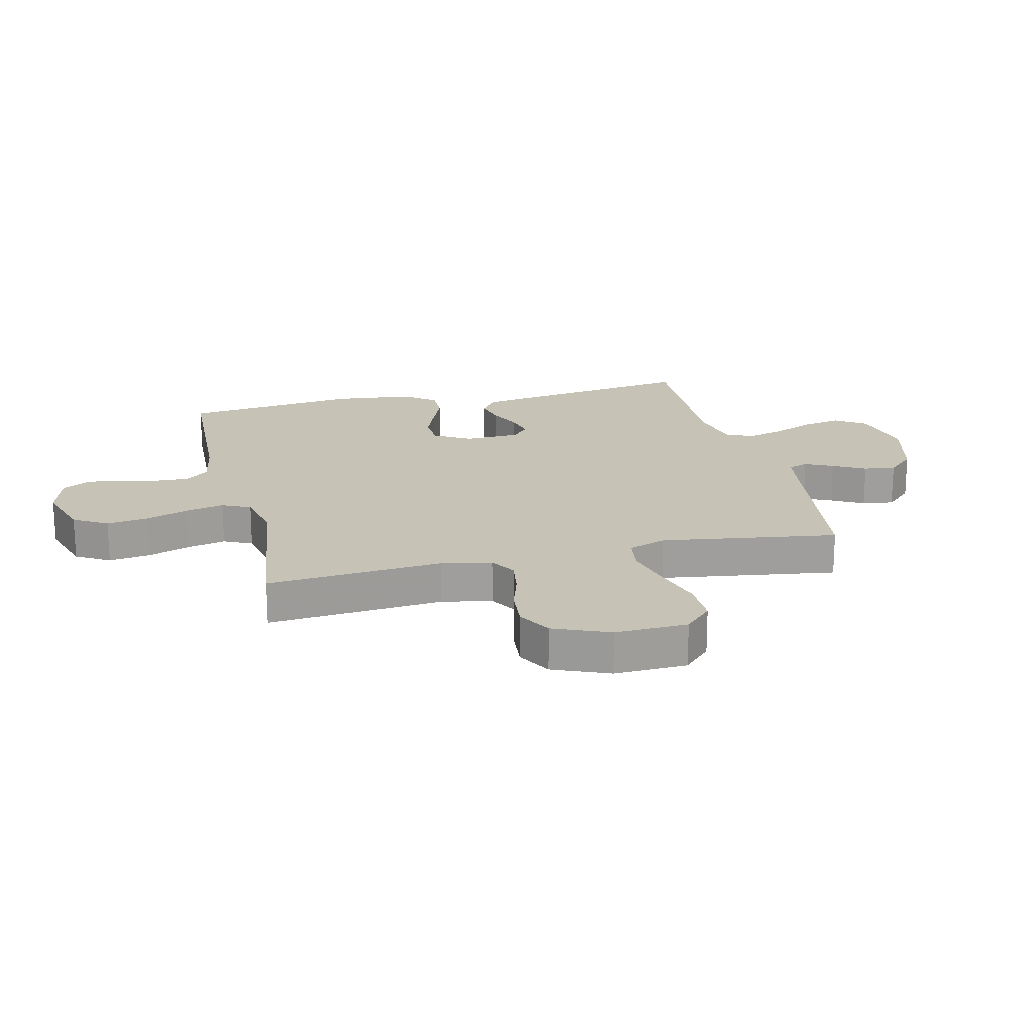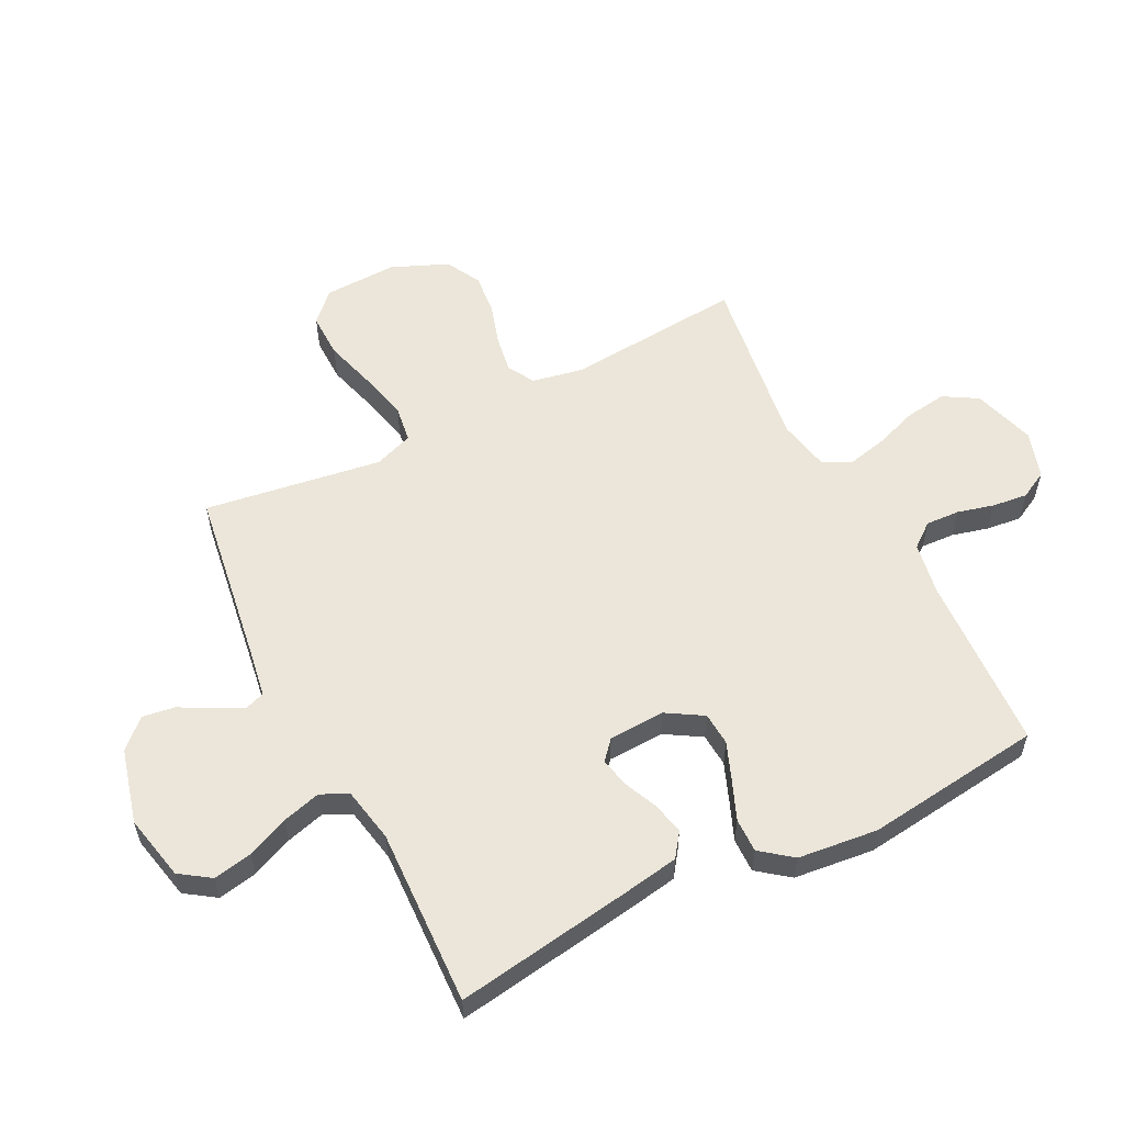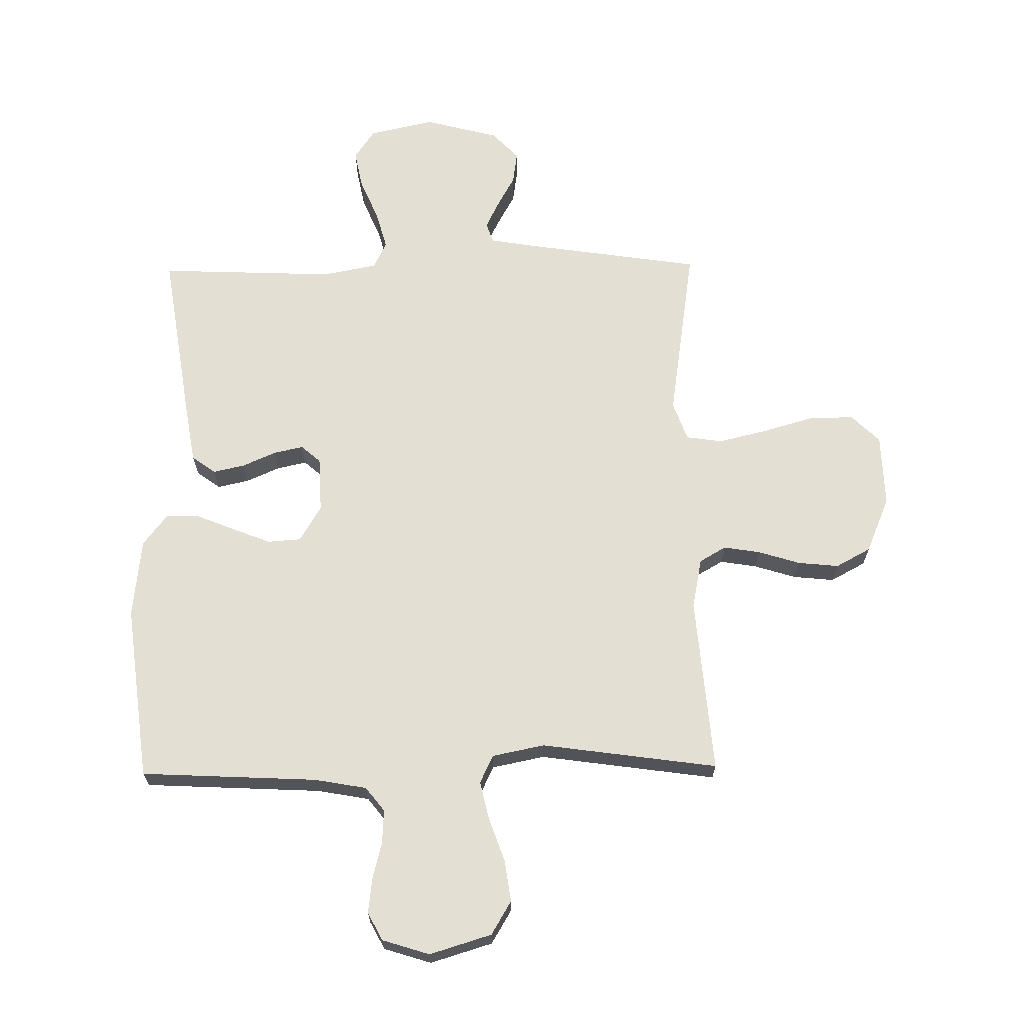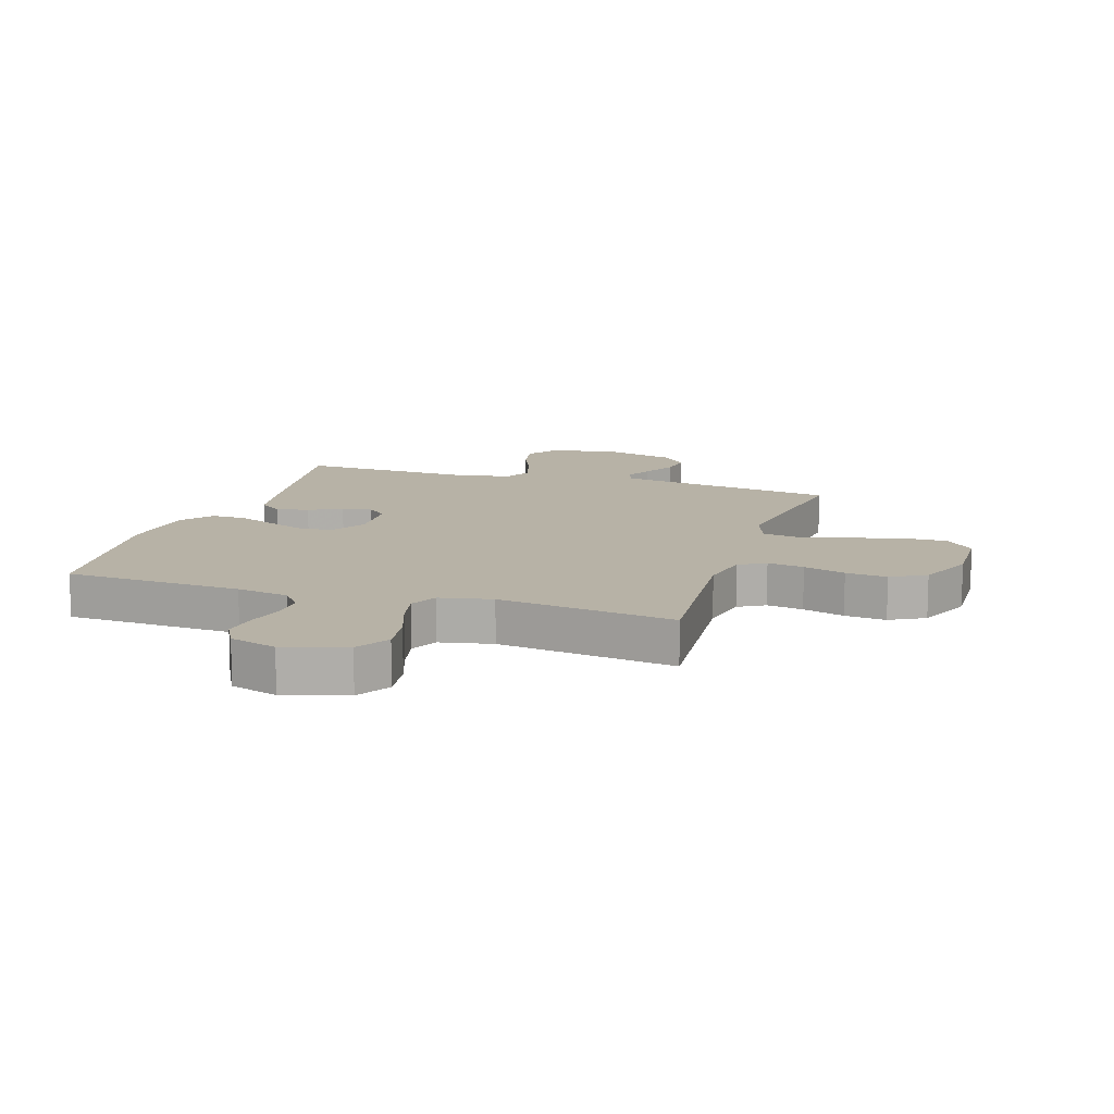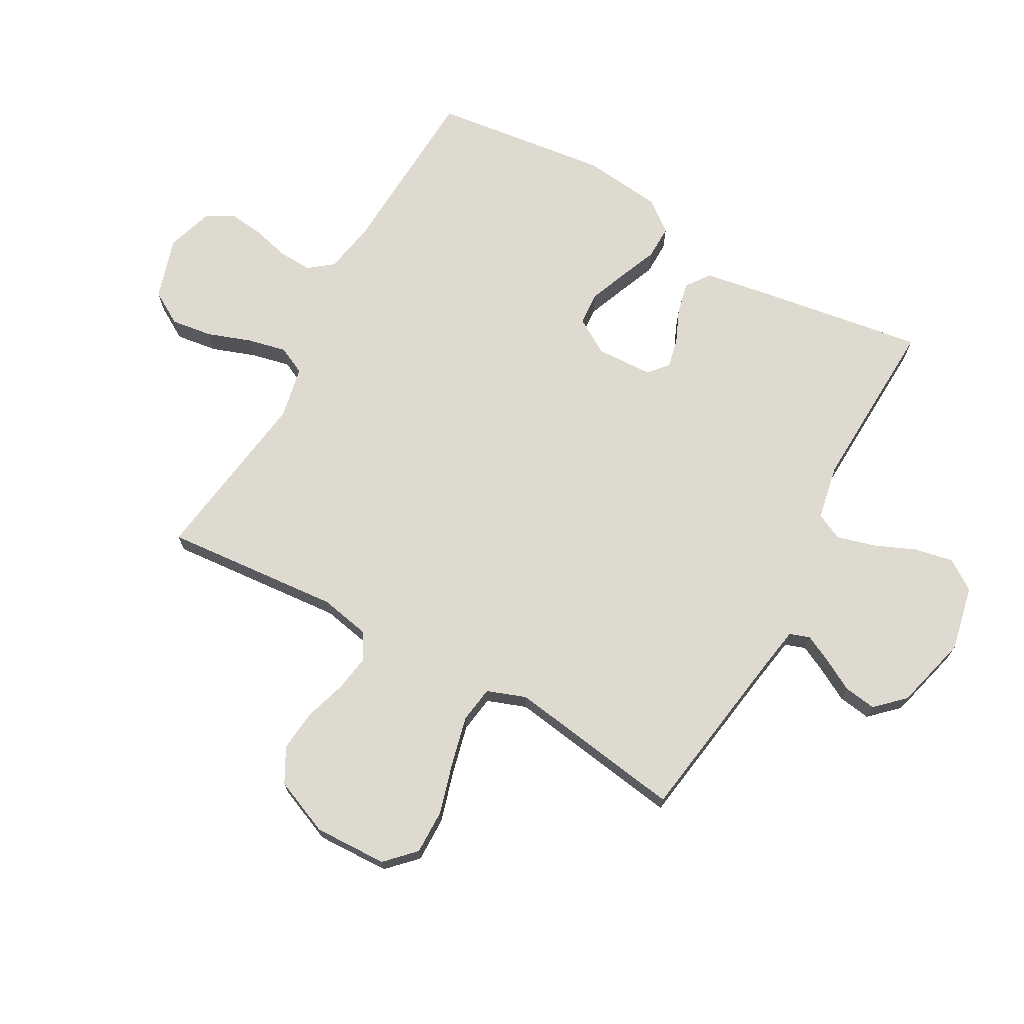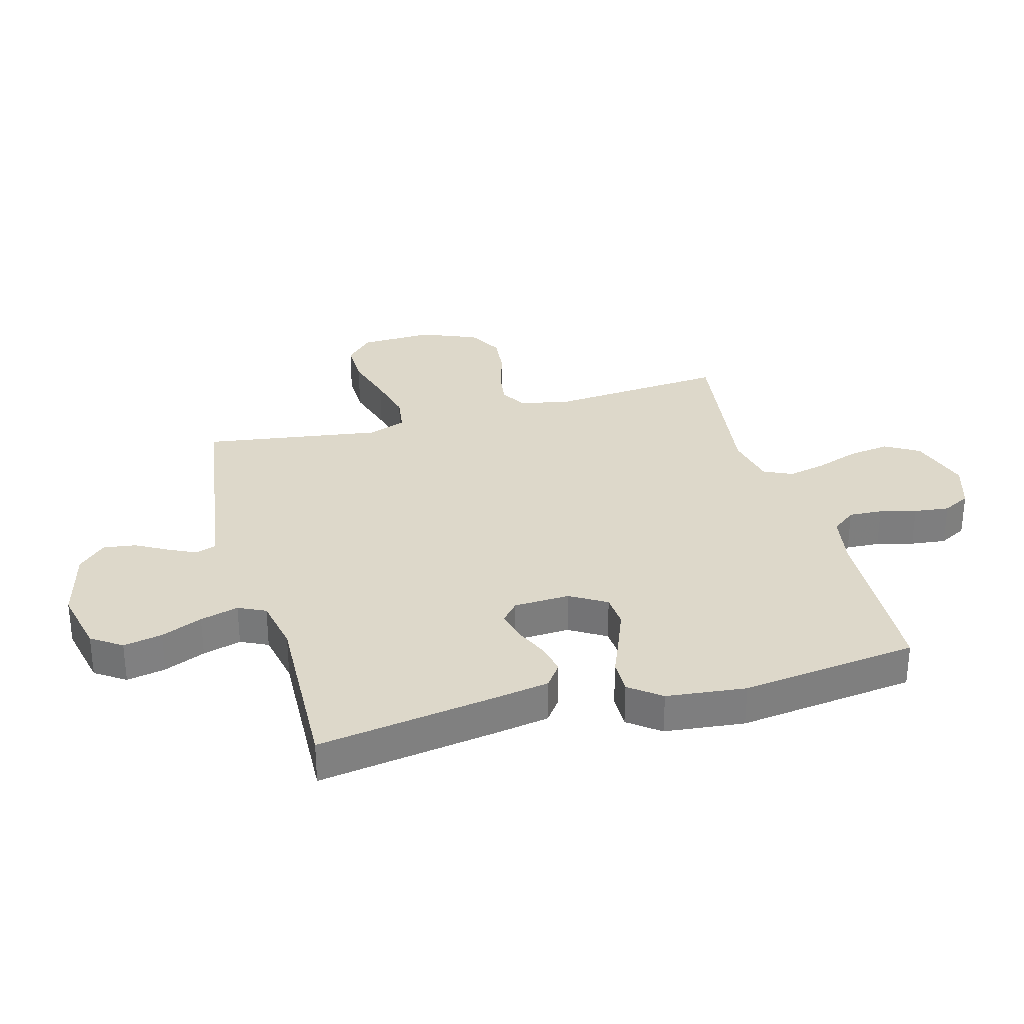
<metadata>
{"format":"obj","ext":"obj","renderer":"f3d","projection":"perspective","resolution":1024,"background":"white","views":[{"elev":19.3,"azim":-103.6,"up":"+Y"},{"elev":56.8,"azim":63.1,"up":"+Y"},{"elev":67.0,"azim":179.2,"up":"+Y"},{"elev":12.5,"azim":-162.3,"up":"+Y"},{"elev":70.7,"azim":-60.9,"up":"+Y"},{"elev":31.0,"azim":74.5,"up":"+Y"}]}
</metadata>
<code>
v -0.5 0.07 0.5
v -0.2 0.07 0.545
v -0.122 0.07 0.558
v -0.11 0.07 0.592
v -0.133 0.07 0.639
v -0.163 0.07 0.693
v -0.171 0.07 0.748
v -0.126 0.07 0.795
v 0 0.07 0.828
v 0.111 0.07 0.804
v 0.146 0.07 0.753
v 0.133 0.07 0.687
v 0.103 0.07 0.617
v 0.085 0.07 0.552
v 0.107 0.07 0.506
v 0.2 0.07 0.488
v 0.5 0.07 0.5
v 0.454 0.07 0.2
v 0.438 0.07 0.105
v 0.398 0.07 0.076
v 0.344 0.07 0.088
v 0.287 0.07 0.113
v 0.237 0.07 0.124
v 0.204 0.07 0.095
v 0.2 0.07 0
v 0.237 0.07 -0.061
v 0.293 0.07 -0.065
v 0.357 0.07 -0.04
v 0.423 0.07 -0.013
v 0.481 0.07 -0.012
v 0.522 0.07 -0.065
v 0.537 0.07 -0.2
v 0.5 0.07 -0.5
v 0.2 0.07 -0.515
v 0.111 0.07 -0.531
v 0.079 0.07 -0.572
v 0.082 0.07 -0.629
v 0.098 0.07 -0.691
v 0.105 0.07 -0.751
v 0.08 0.07 -0.798
v 0 0.07 -0.823
v -0.105 0.07 -0.791
v -0.139 0.07 -0.734
v -0.129 0.07 -0.663
v -0.103 0.07 -0.59
v -0.088 0.07 -0.524
v -0.111 0.07 -0.476
v -0.2 0.07 -0.458
v -0.5 0.07 -0.5
v -0.475 0.07 -0.2
v -0.492 0.07 -0.114
v -0.537 0.07 -0.088
v -0.599 0.07 -0.098
v -0.67 0.07 -0.12
v -0.74 0.07 -0.127
v -0.799 0.07 -0.095
v -0.839 0.07 0
v -0.835 0.07 0.124
v -0.787 0.07 0.171
v -0.711 0.07 0.17
v -0.624 0.07 0.145
v -0.541 0.07 0.125
v -0.479 0.07 0.134
v -0.455 0.07 0.2
v -0.5 0 0.5
v -0.2 0 0.545
v -0.122 0 0.558
v -0.11 0 0.592
v -0.133 0 0.639
v -0.163 0 0.693
v -0.171 0 0.748
v -0.126 0 0.795
v 0 0 0.828
v 0.111 0 0.804
v 0.146 0 0.753
v 0.133 0 0.687
v 0.103 0 0.617
v 0.085 0 0.552
v 0.107 0 0.506
v 0.2 0 0.488
v 0.5 0 0.5
v 0.454 0 0.2
v 0.438 0 0.105
v 0.398 0 0.076
v 0.344 0 0.088
v 0.287 0 0.113
v 0.237 0 0.124
v 0.204 0 0.095
v 0.2 0 0
v 0.237 0 -0.061
v 0.293 0 -0.065
v 0.357 0 -0.04
v 0.423 0 -0.013
v 0.481 0 -0.012
v 0.522 0 -0.065
v 0.537 0 -0.2
v 0.5 0 -0.5
v 0.2 0 -0.515
v 0.111 0 -0.531
v 0.079 0 -0.572
v 0.082 0 -0.629
v 0.098 0 -0.691
v 0.105 0 -0.751
v 0.08 0 -0.798
v 0 0 -0.823
v -0.105 0 -0.791
v -0.139 0 -0.734
v -0.129 0 -0.663
v -0.103 0 -0.59
v -0.088 0 -0.524
v -0.111 0 -0.476
v -0.2 0 -0.458
v -0.5 0 -0.5
v -0.475 0 -0.2
v -0.492 0 -0.114
v -0.537 0 -0.088
v -0.599 0 -0.098
v -0.67 0 -0.12
v -0.74 0 -0.127
v -0.799 0 -0.095
v -0.839 0 0
v -0.835 0 0.124
v -0.787 0 0.171
v -0.711 0 0.17
v -0.624 0 0.145
v -0.541 0 0.125
v -0.479 0 0.134
v -0.455 0 0.2
f 58 59 60 61
f 58 61 62
f 57 58 62
f 56 57 62 63
f 53 54 55 56
f 52 53 56 63
f 48 49 50
f 47 48 50 51
f 42 43 44 45
f 42 45 46
f 41 42 46
f 40 41 46
f 37 38 39 40
f 36 37 40 46
f 35 36 46 47
f 31 32 33 34
f 28 29 30 31
f 27 28 31 34
f 26 27 34 35
f 19 20 21 22
f 19 22 23
f 16 17 18 19
f 15 16 19 23
f 14 15 23 24
f 10 11 12 13
f 10 13 14
f 9 10 14
f 5 6 7 8
f 4 5 8 9
f 3 4 9 14
f 64 1 2
f 51 52 63 64
f 25 26 35 47
f 25 47 51 64
f 14 24 25 64
f 2 3 14 64
f 125 124 123 122
f 126 125 122
f 126 122 121
f 127 126 121 120
f 120 119 118 117
f 127 120 117 116
f 114 113 112
f 115 114 112 111
f 109 108 107 106
f 110 109 106
f 110 106 105
f 110 105 104
f 104 103 102 101
f 110 104 101 100
f 111 110 100 99
f 98 97 96 95
f 95 94 93 92
f 98 95 92 91
f 99 98 91 90
f 86 85 84 83
f 87 86 83
f 83 82 81 80
f 87 83 80 79
f 88 87 79 78
f 77 76 75 74
f 78 77 74
f 78 74 73
f 72 71 70 69
f 73 72 69 68
f 78 73 68 67
f 66 65 128
f 128 127 116 115
f 111 99 90 89
f 128 115 111 89
f 128 89 88 78
f 128 78 67 66
f 1 65 66 2
f 2 66 67 3
f 3 67 68 4
f 4 68 69 5
f 5 69 70 6
f 6 70 71 7
f 7 71 72 8
f 8 72 73 9
f 9 73 74 10
f 10 74 75 11
f 11 75 76 12
f 12 76 77 13
f 13 77 78 14
f 14 78 79 15
f 15 79 80 16
f 16 80 81 17
f 17 81 82 18
f 18 82 83 19
f 19 83 84 20
f 20 84 85 21
f 21 85 86 22
f 22 86 87 23
f 23 87 88 24
f 24 88 89 25
f 25 89 90 26
f 26 90 91 27
f 27 91 92 28
f 28 92 93 29
f 29 93 94 30
f 30 94 95 31
f 31 95 96 32
f 32 96 97 33
f 33 97 98 34
f 34 98 99 35
f 35 99 100 36
f 36 100 101 37
f 37 101 102 38
f 38 102 103 39
f 39 103 104 40
f 40 104 105 41
f 41 105 106 42
f 42 106 107 43
f 43 107 108 44
f 44 108 109 45
f 45 109 110 46
f 46 110 111 47
f 47 111 112 48
f 48 112 113 49
f 49 113 114 50
f 50 114 115 51
f 51 115 116 52
f 52 116 117 53
f 53 117 118 54
f 54 118 119 55
f 55 119 120 56
f 56 120 121 57
f 57 121 122 58
f 58 122 123 59
f 59 123 124 60
f 60 124 125 61
f 61 125 126 62
f 62 126 127 63
f 63 127 128 64
f 64 128 65 1

</code>
